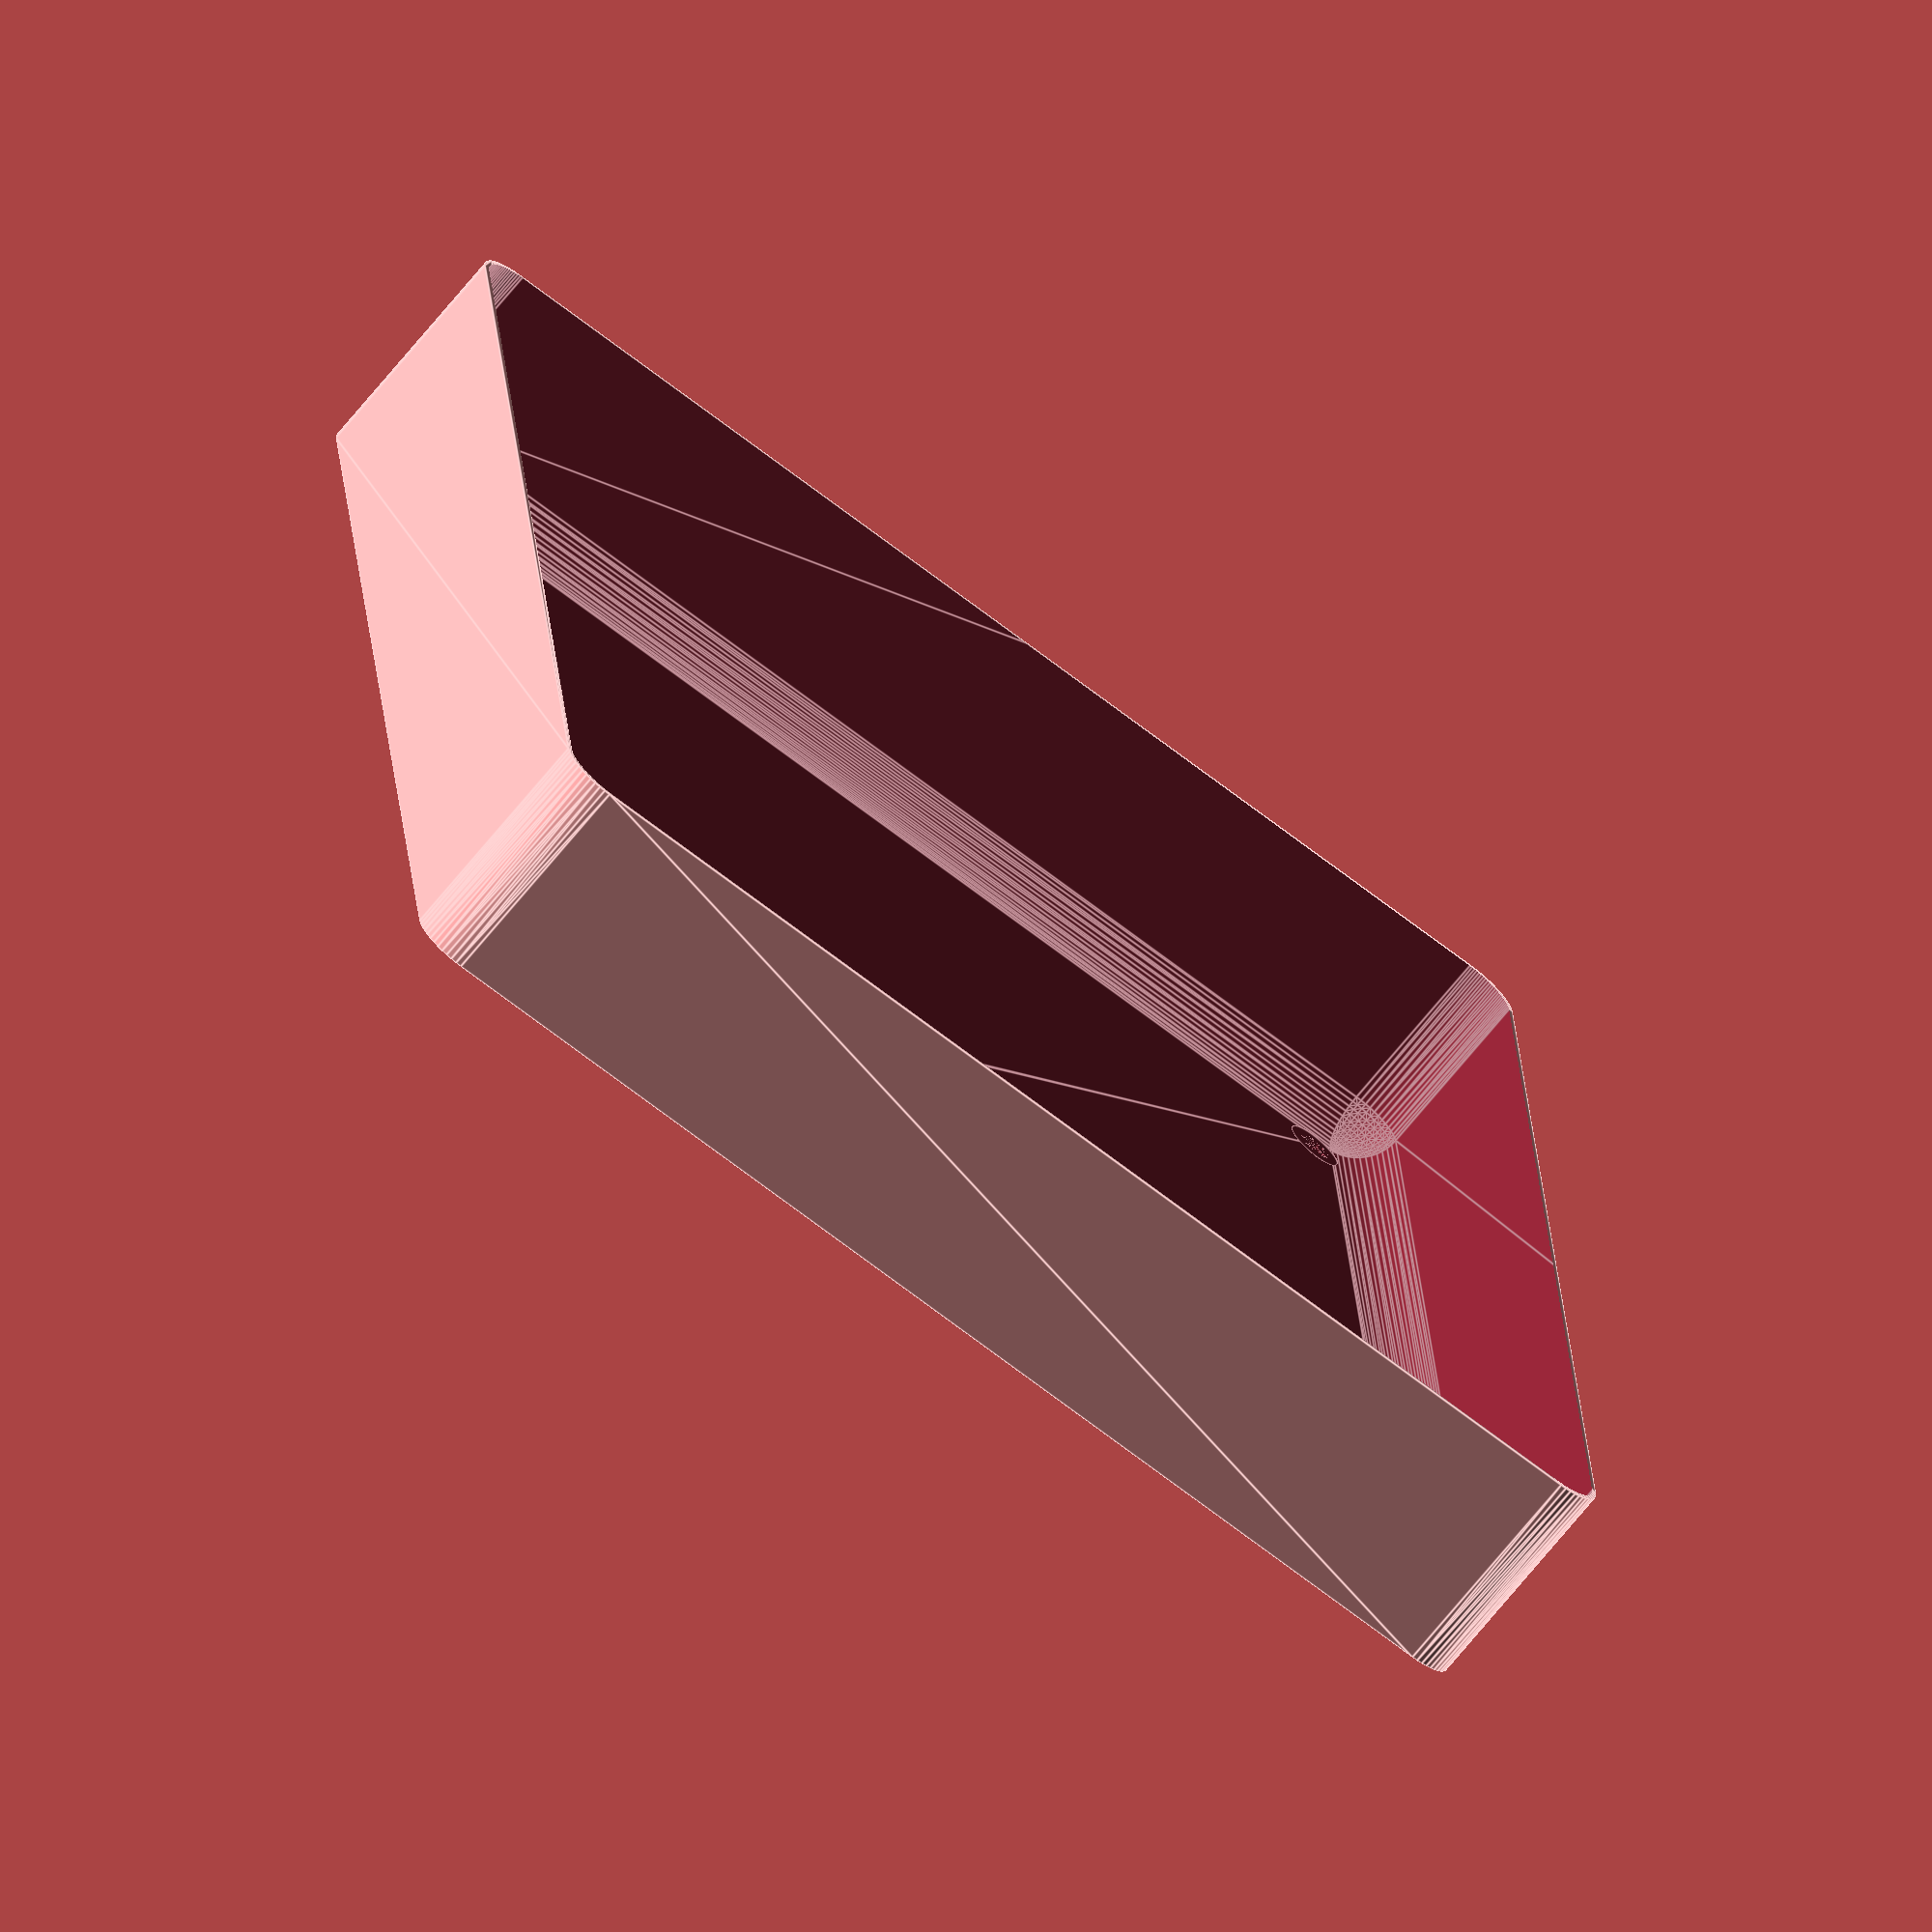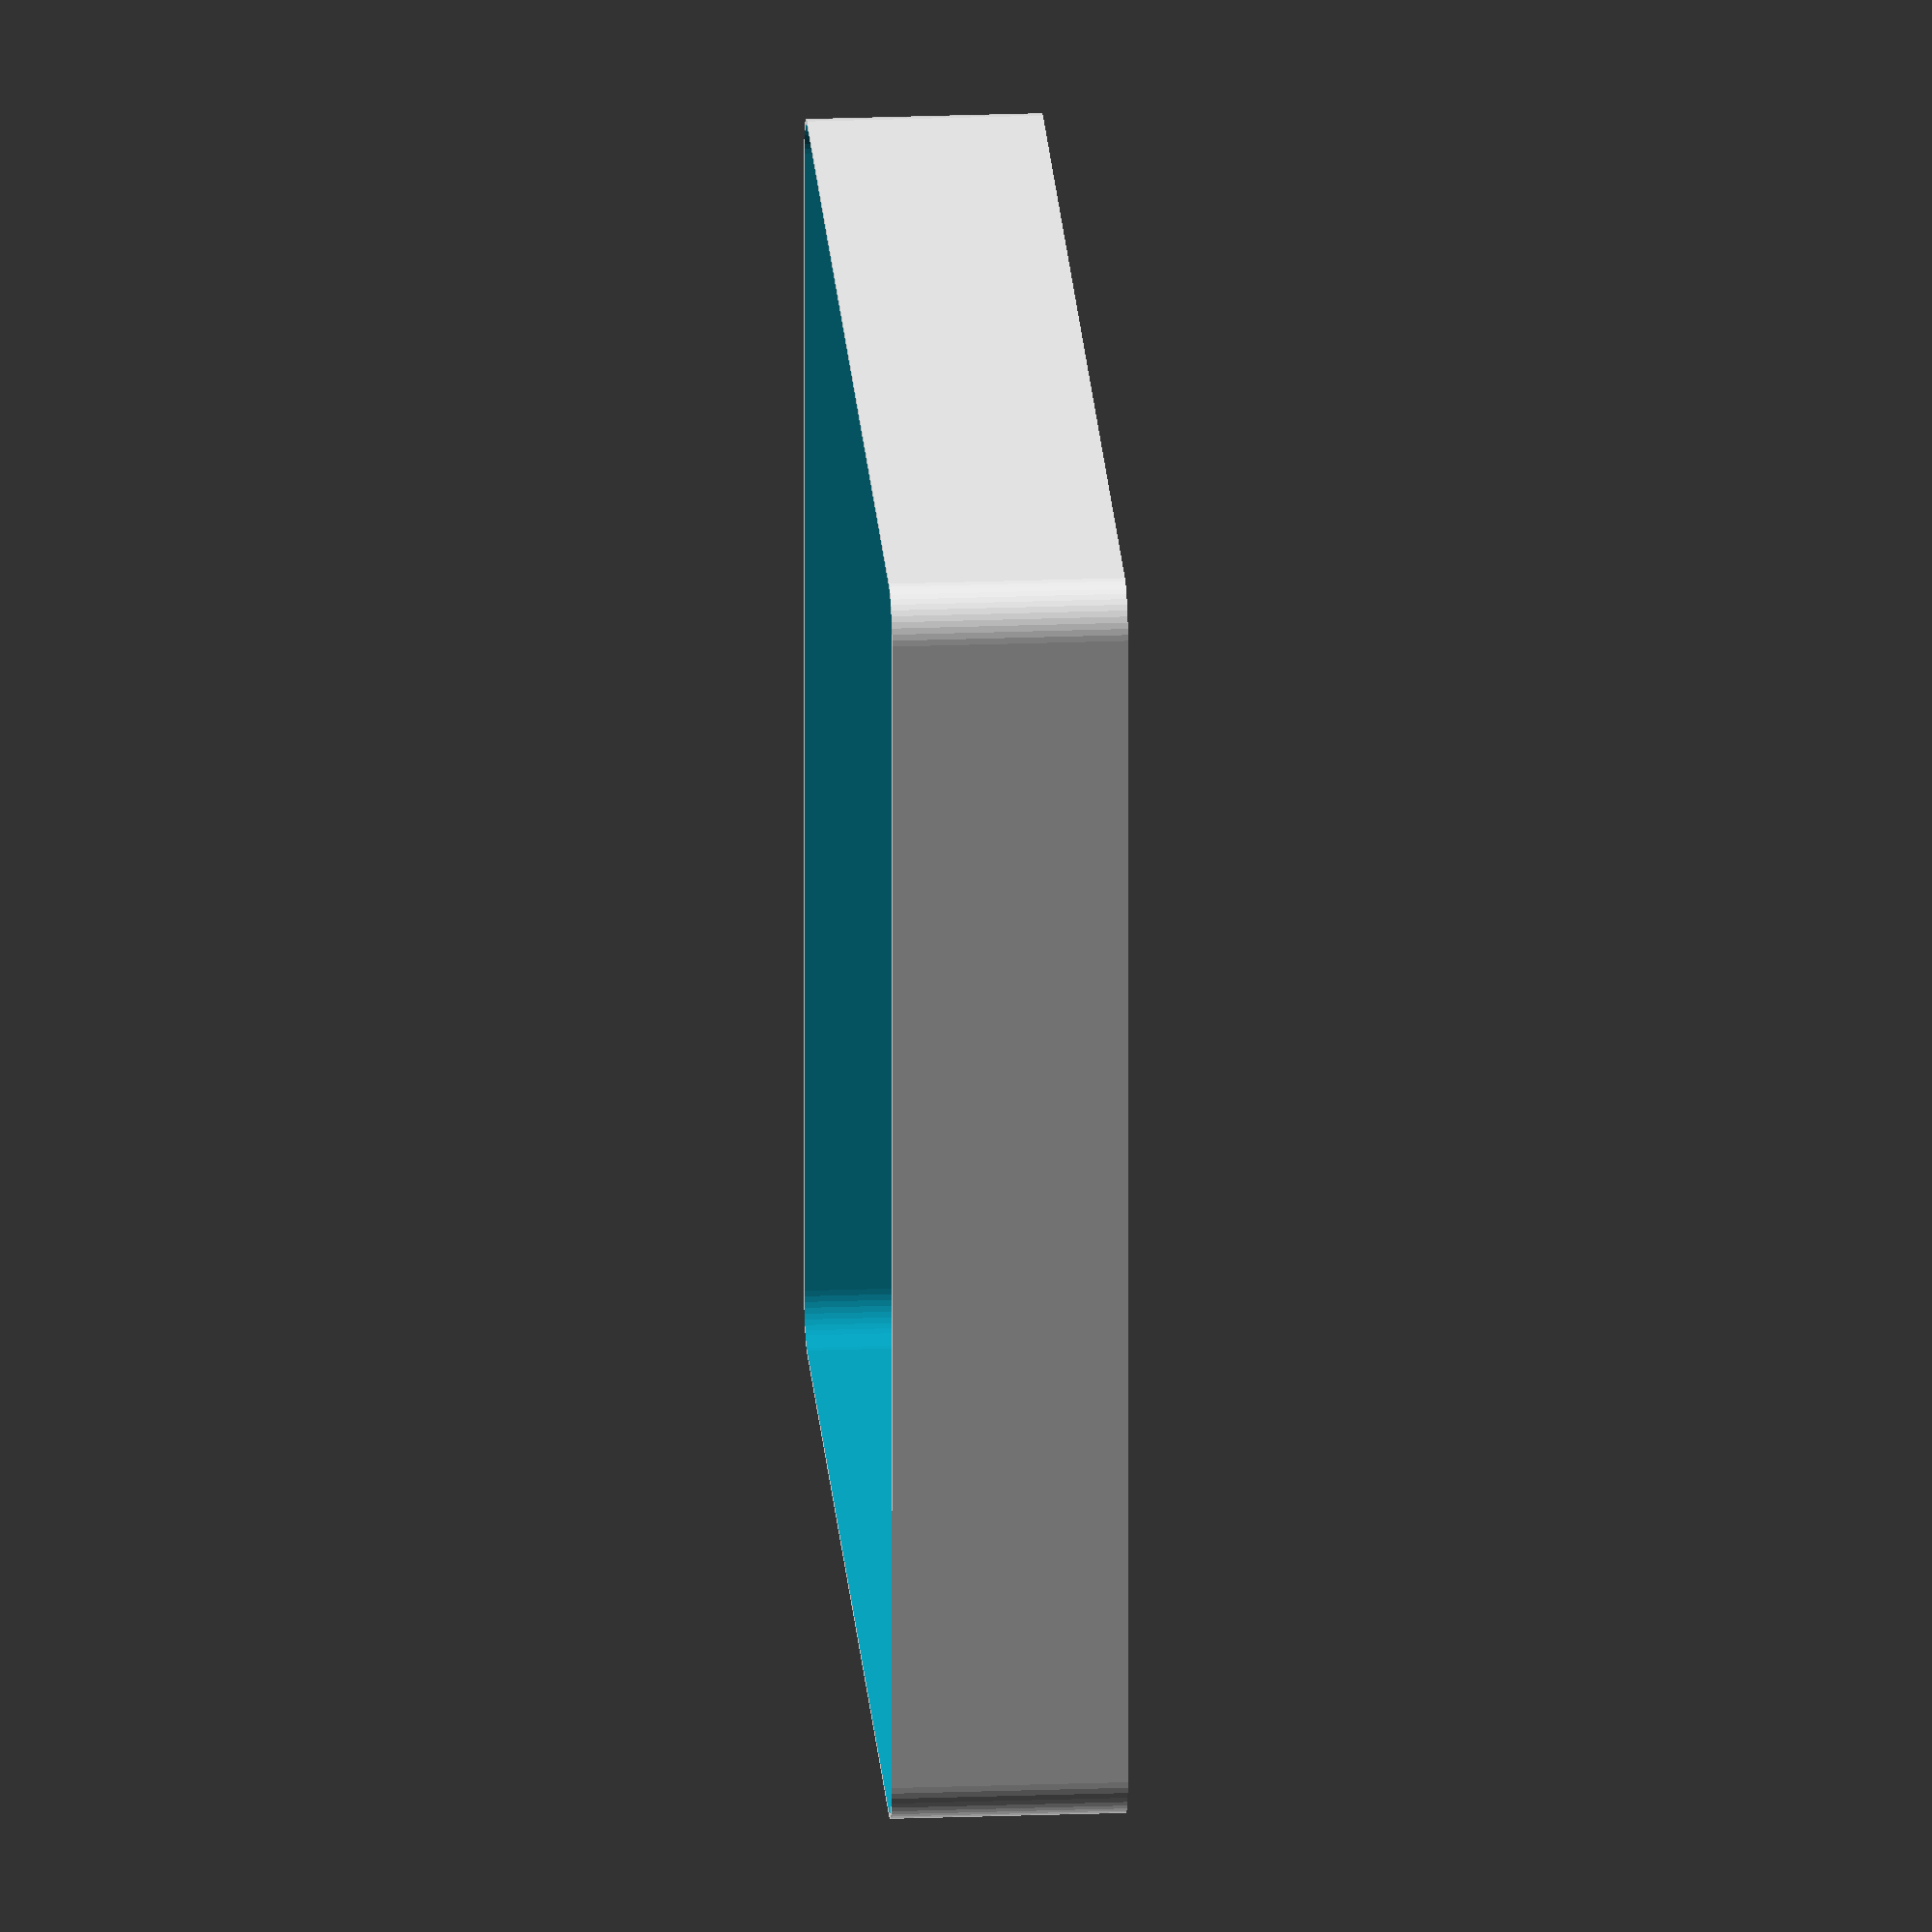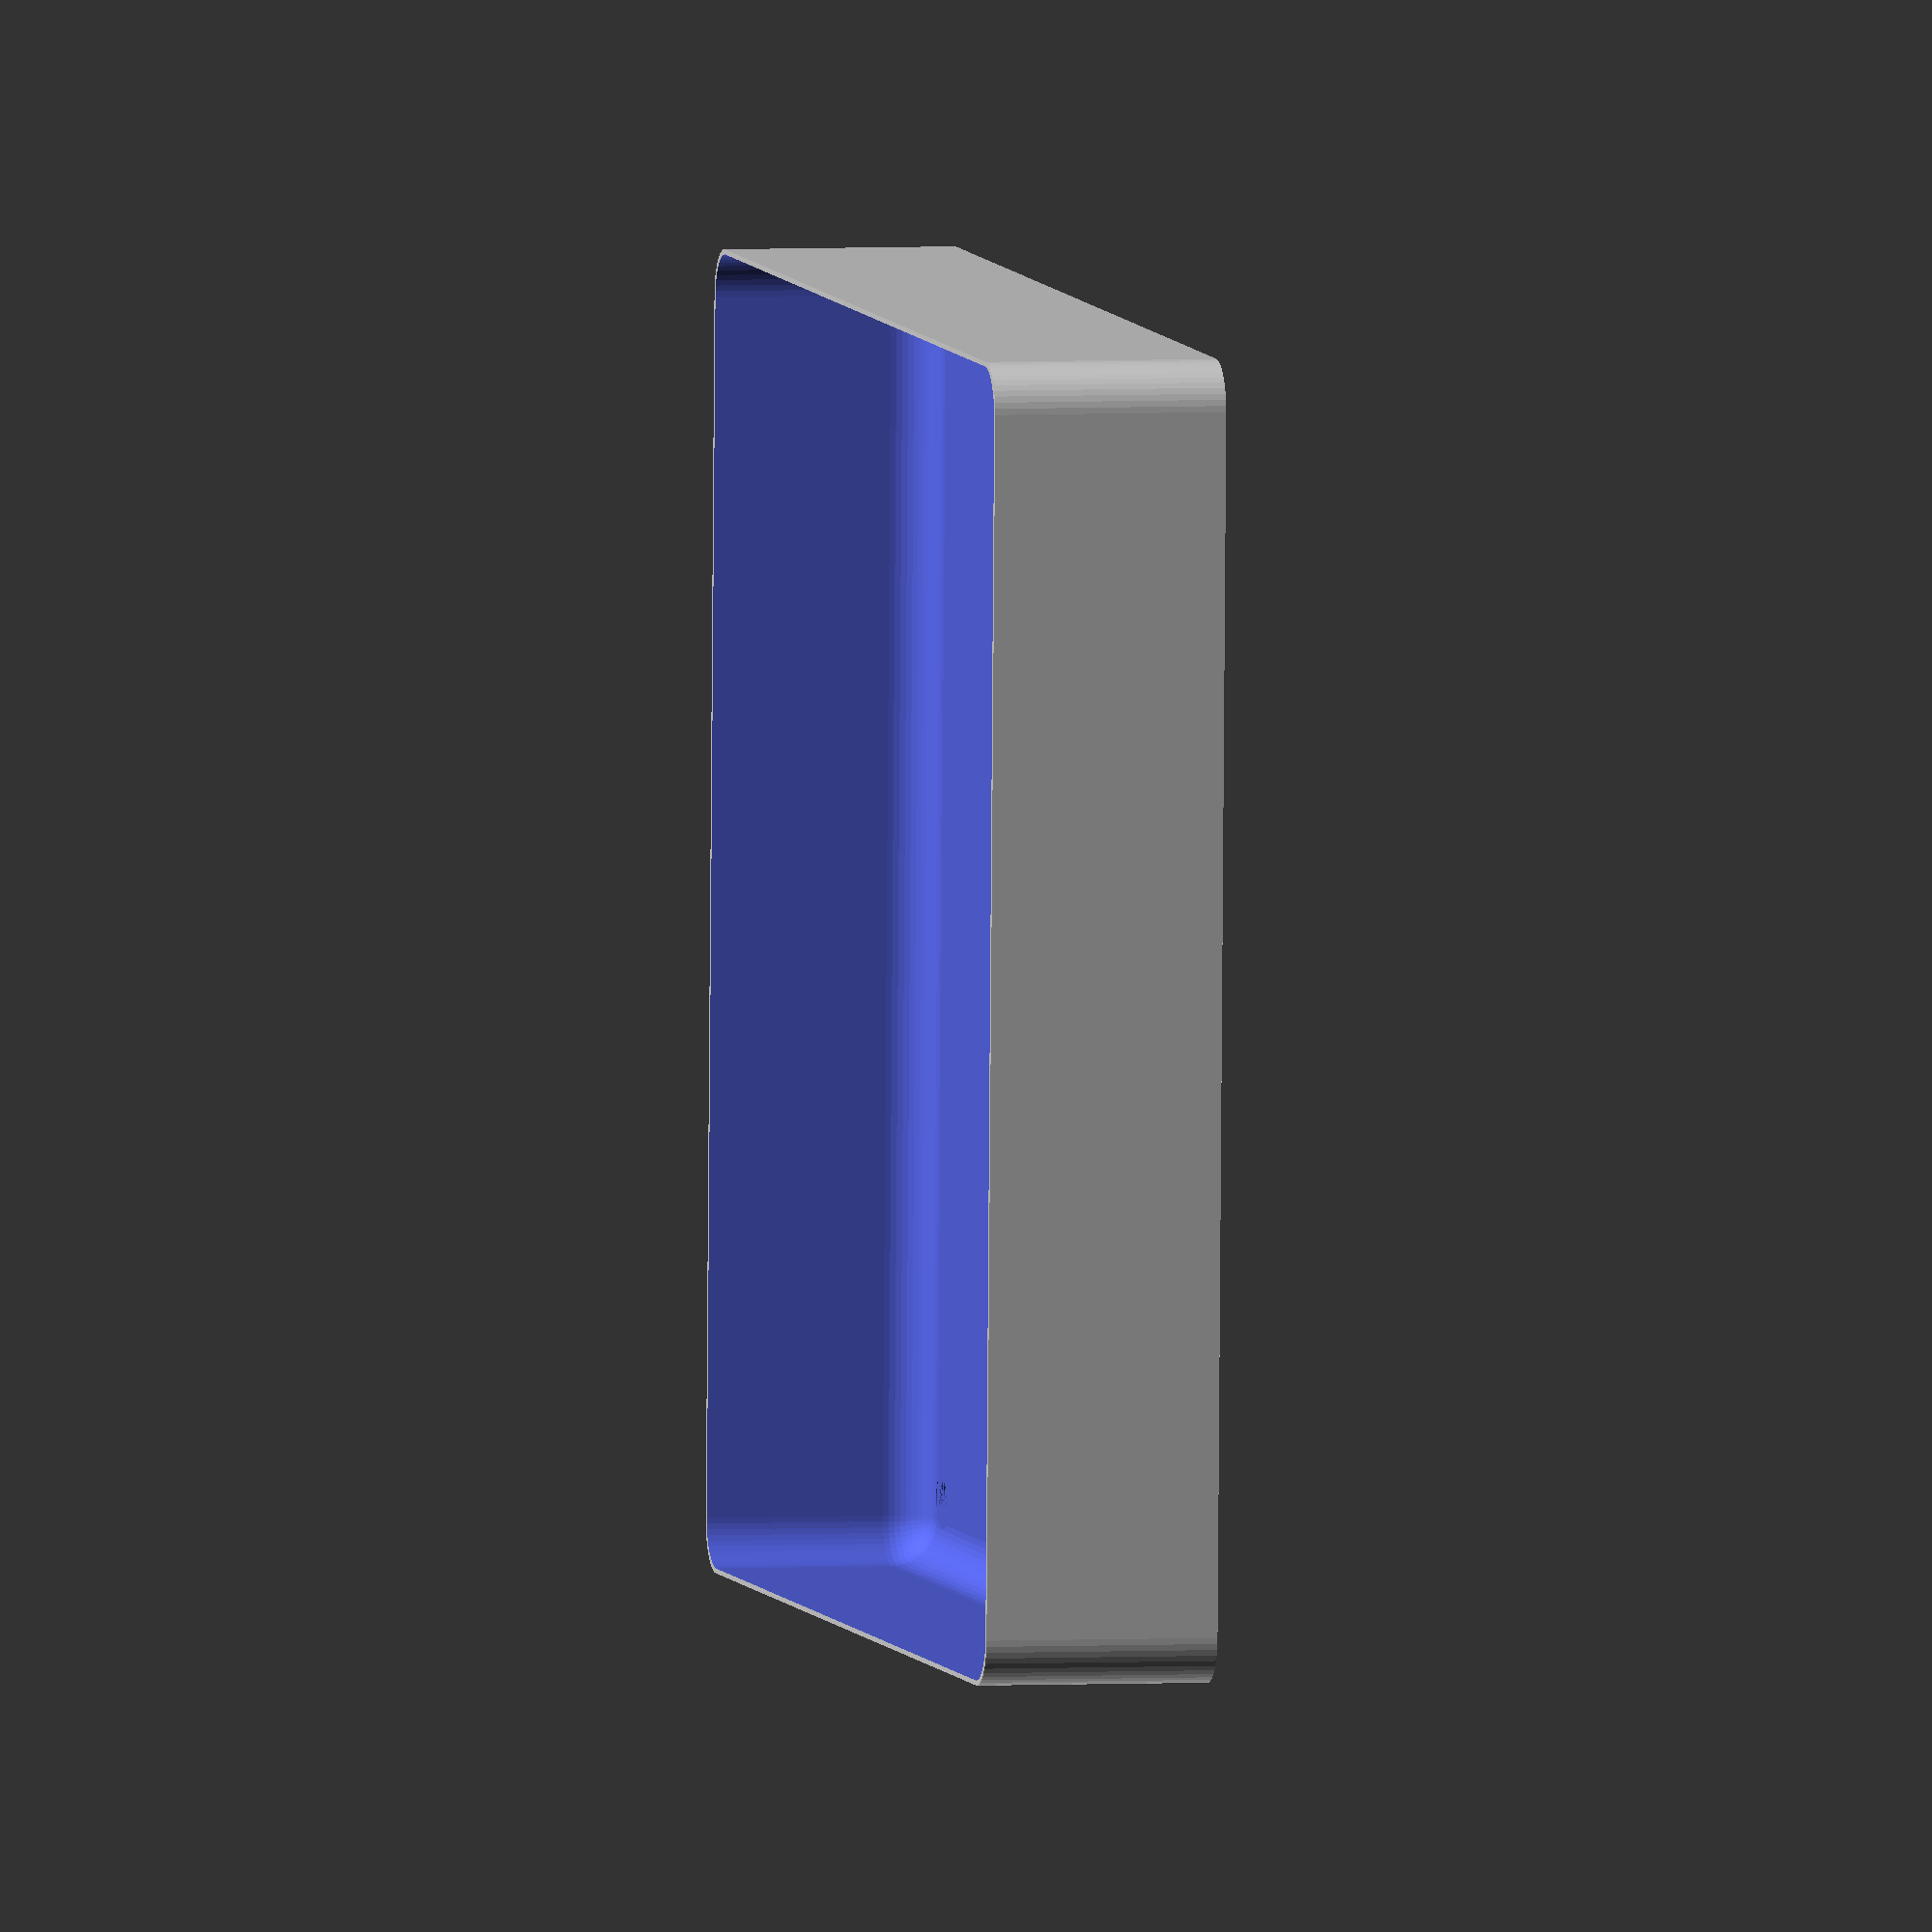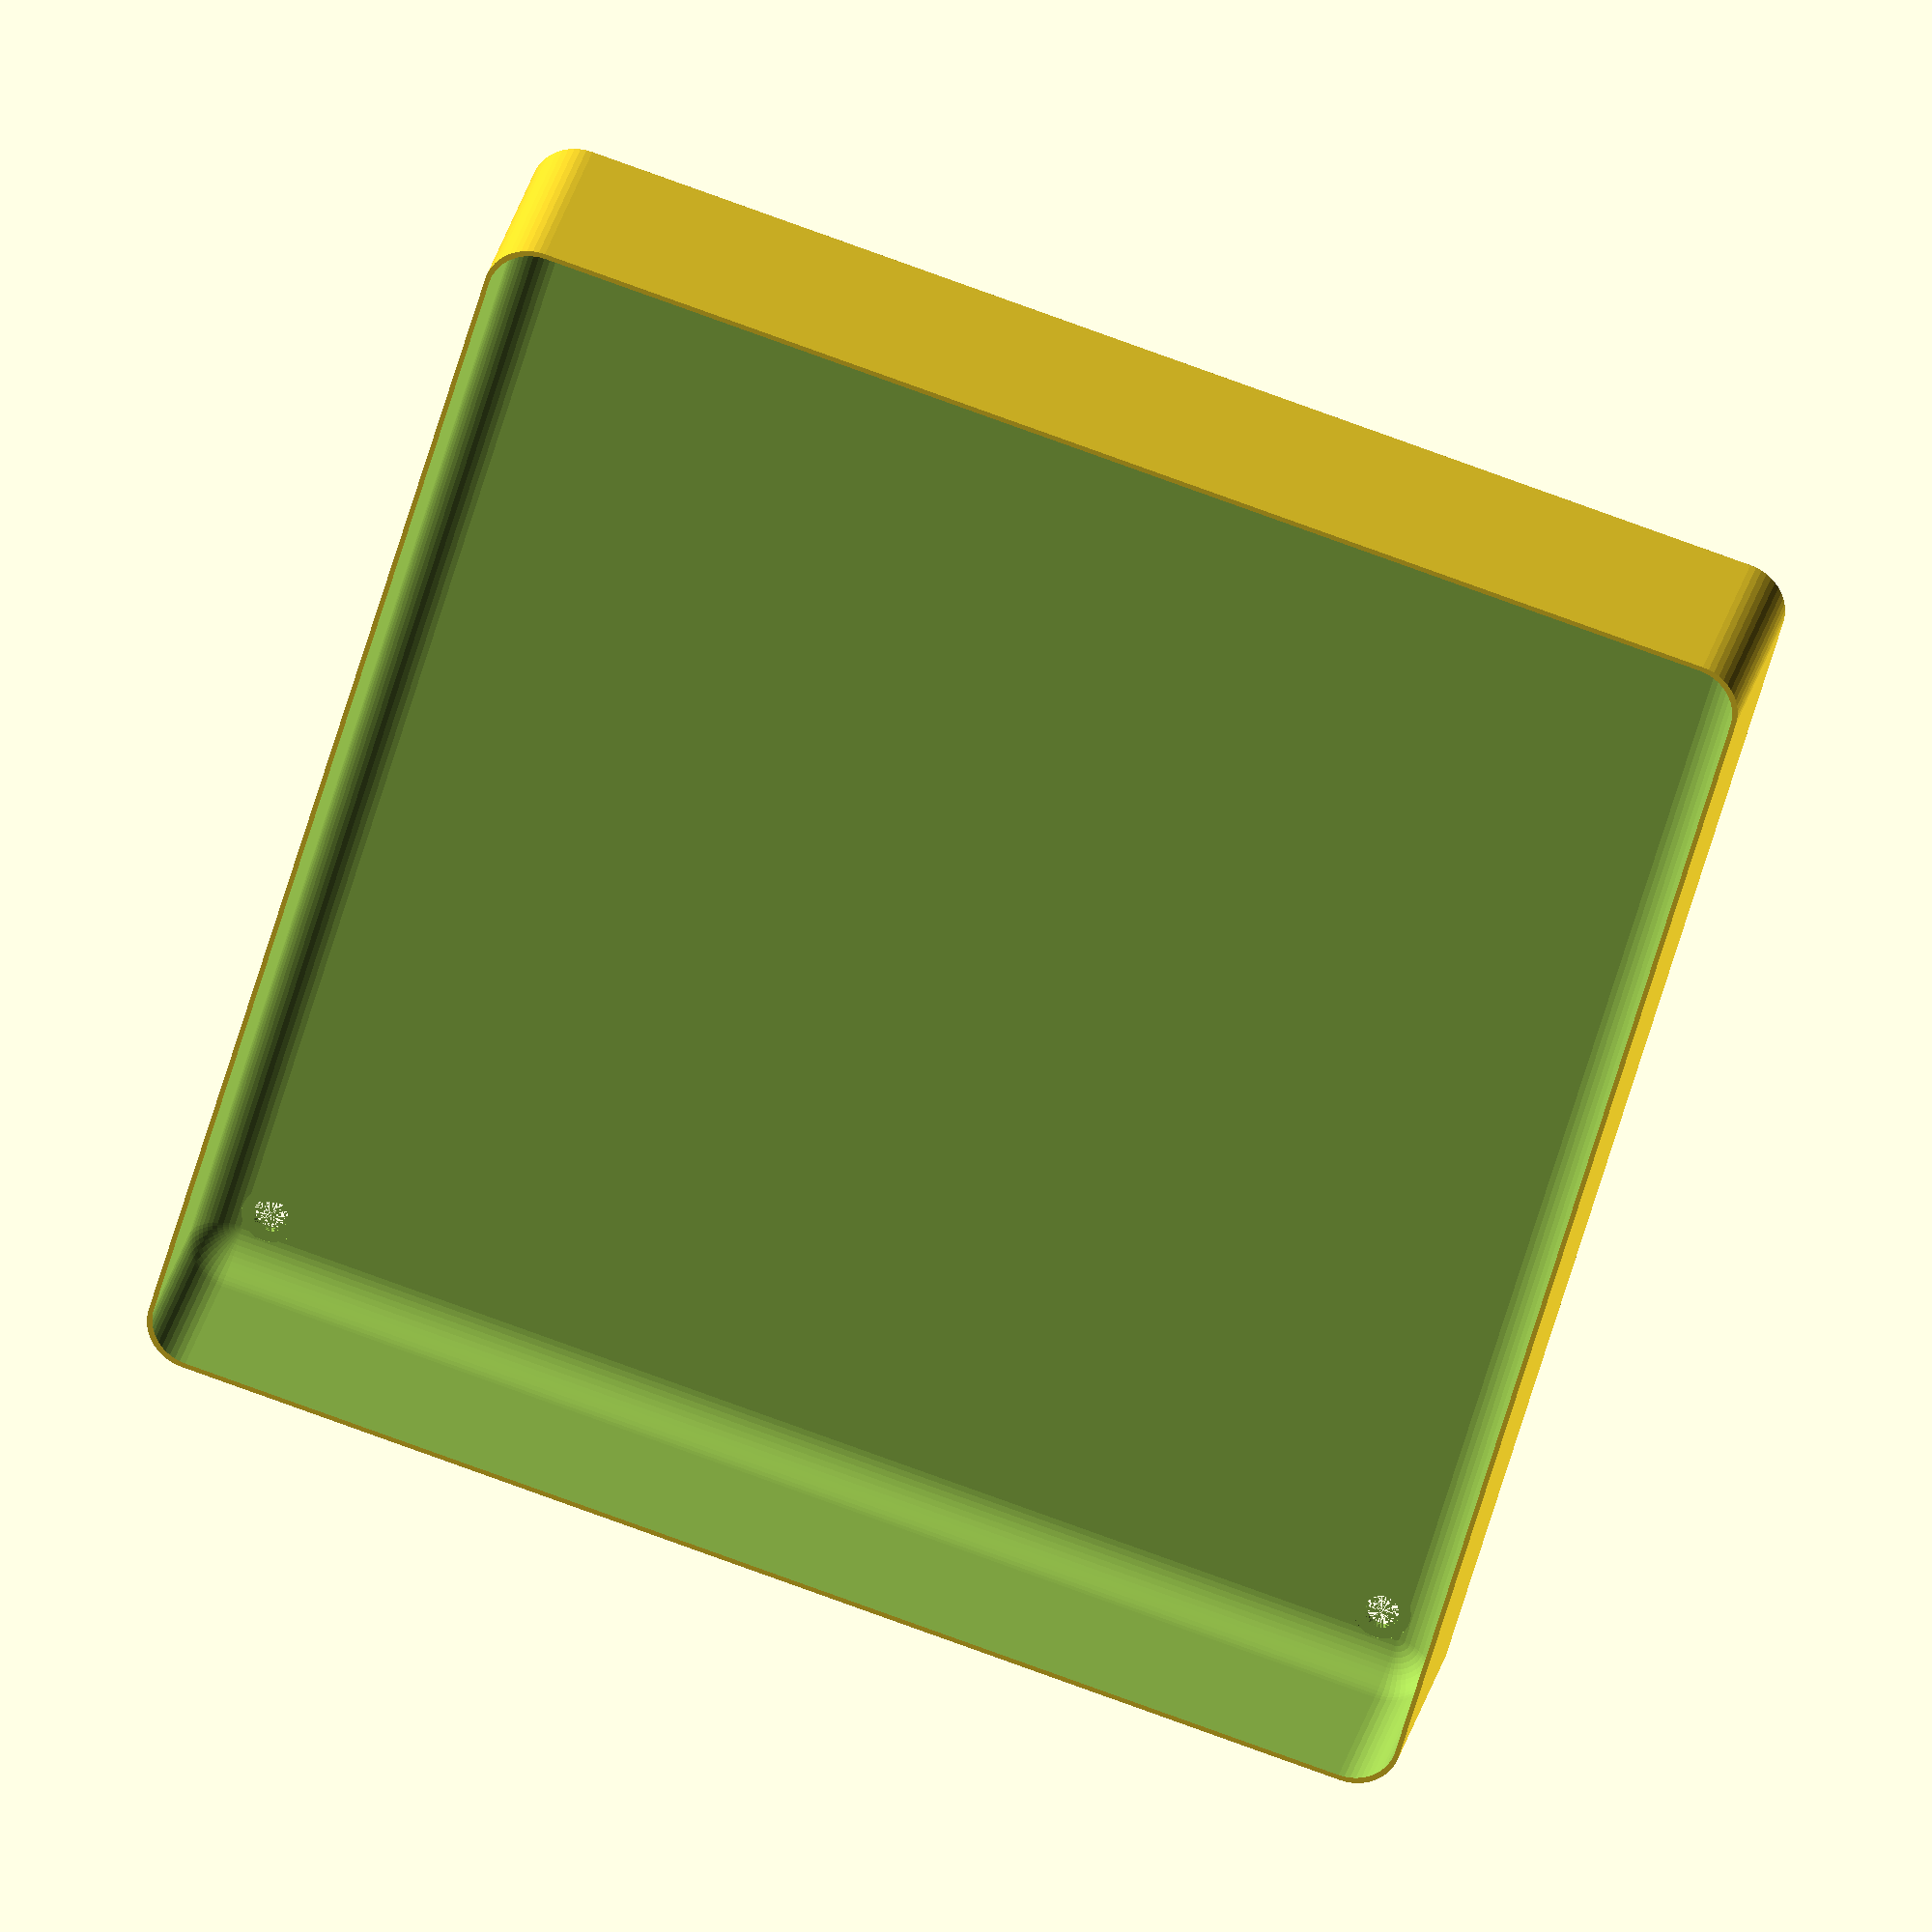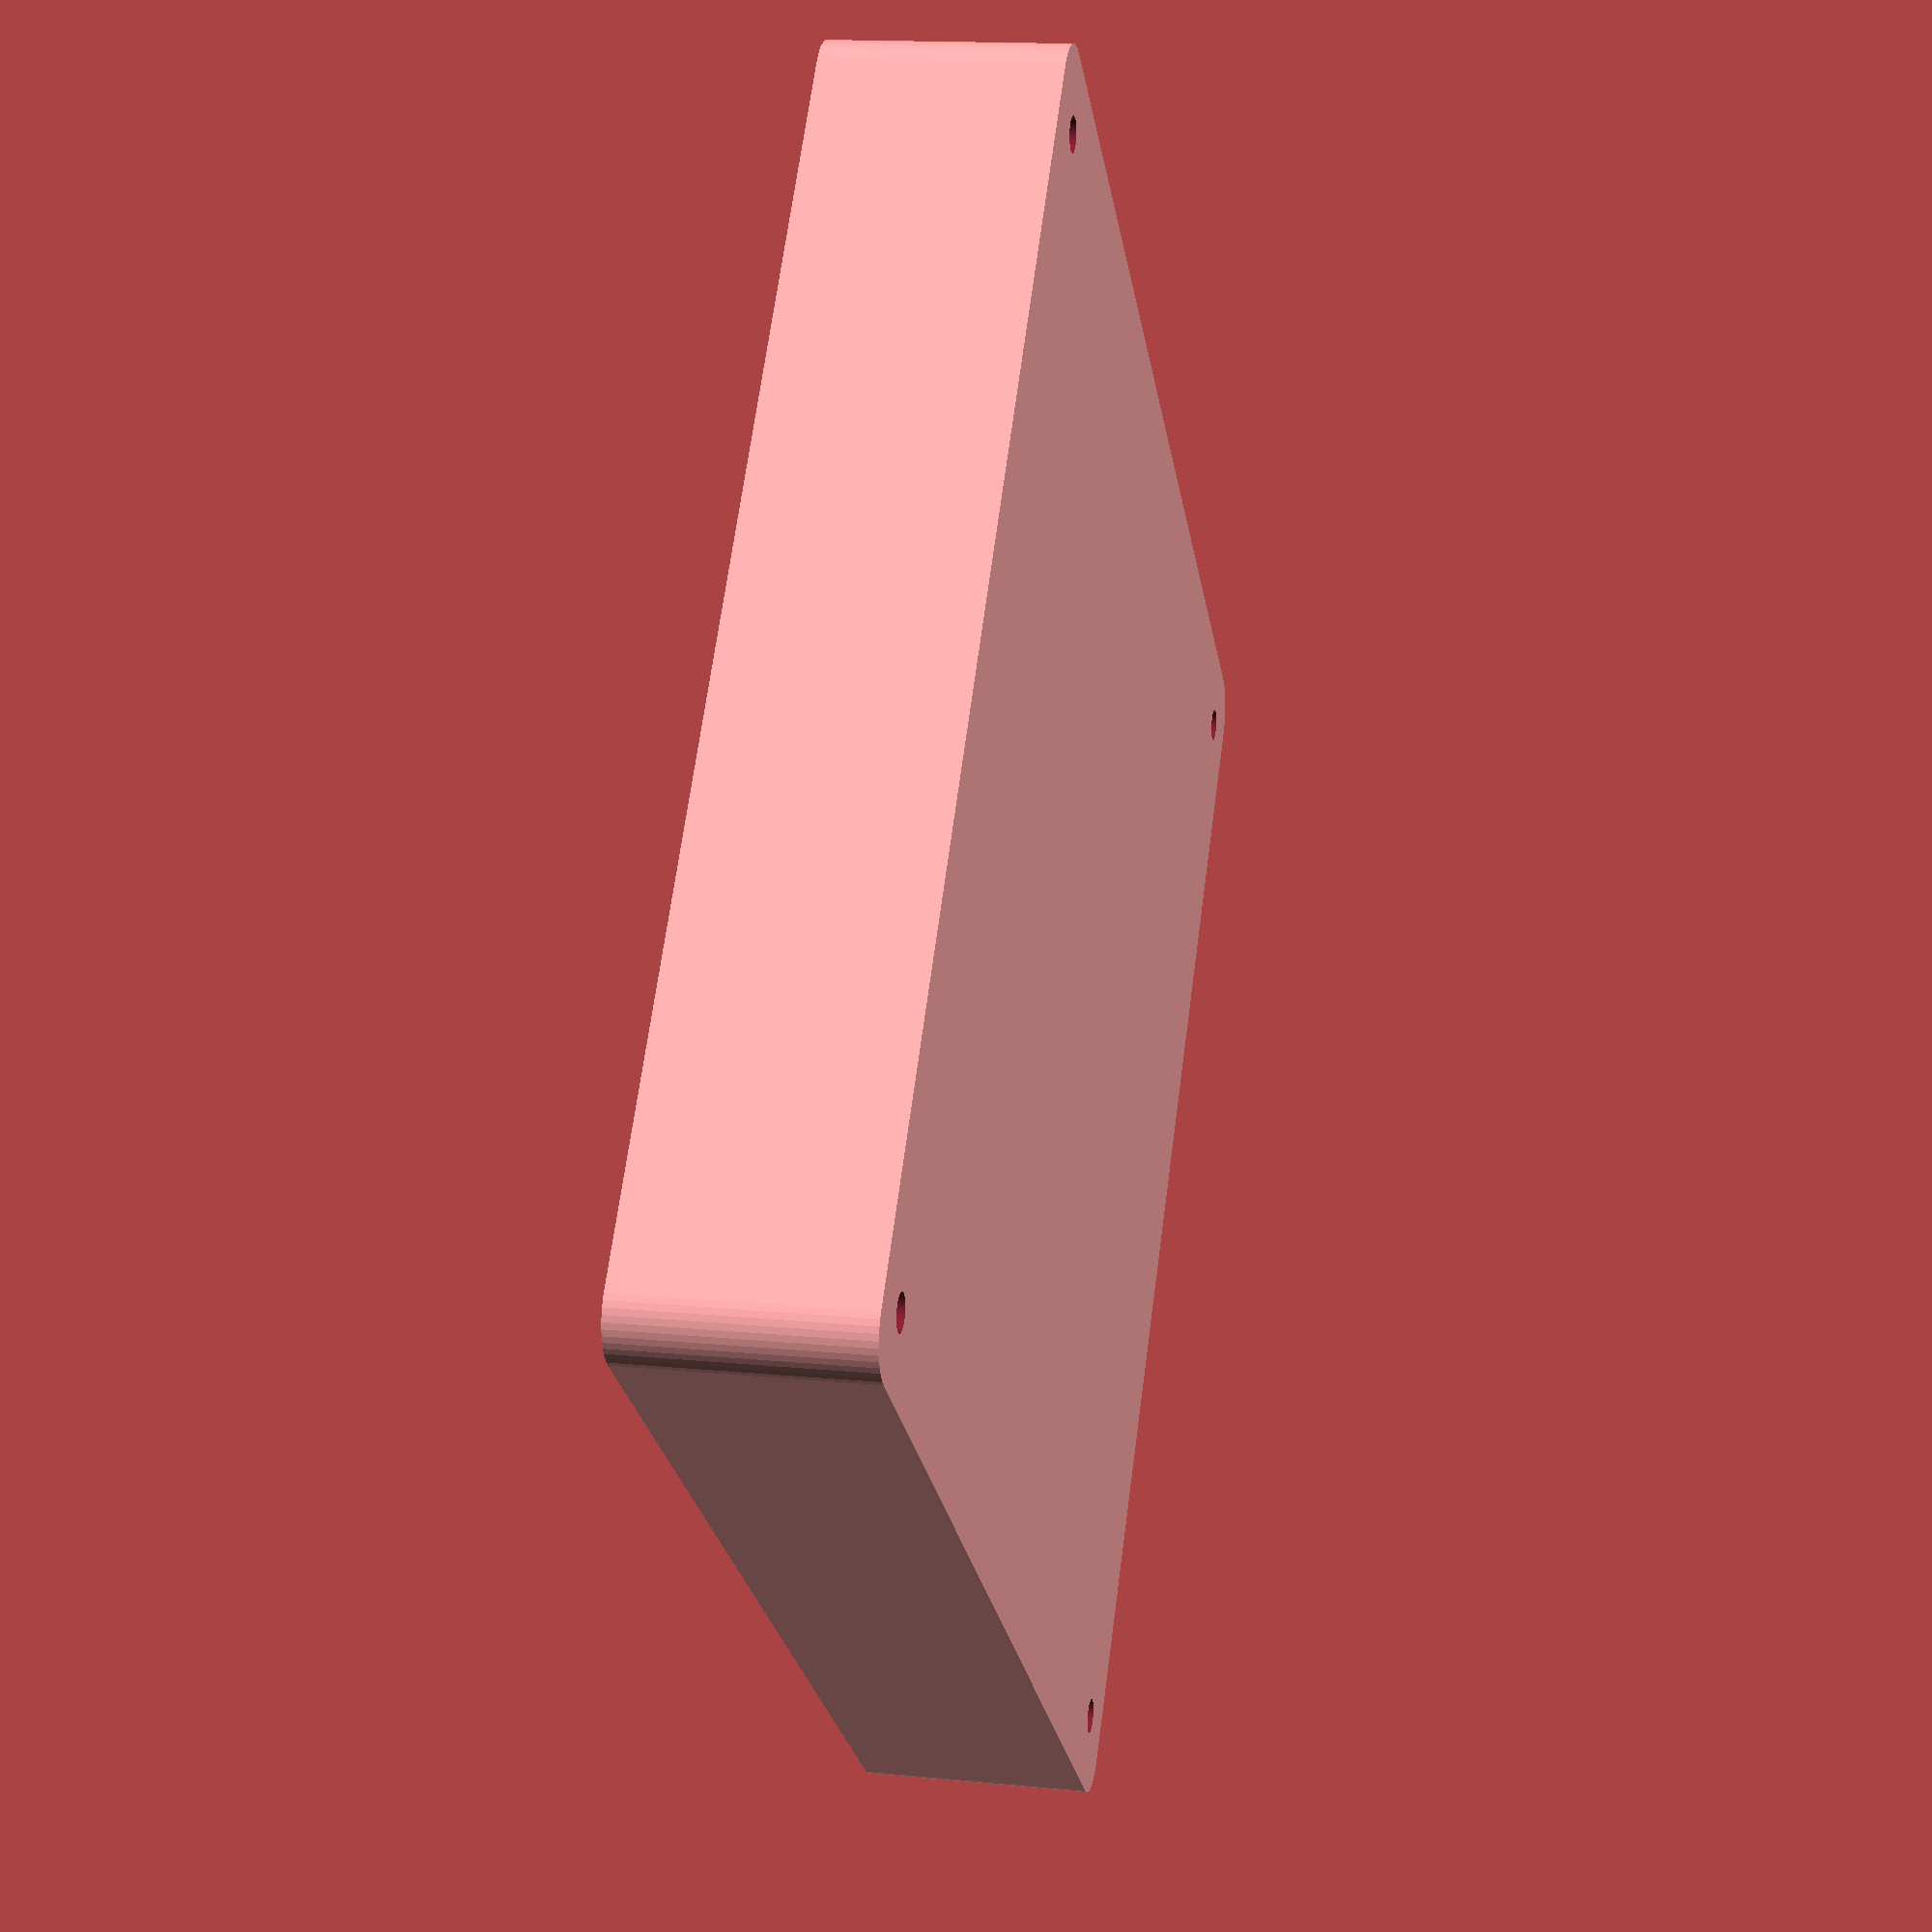
<openscad>
$fn = 50;


difference() {
	union() {
		hull() {
			translate(v = [-62.5000000000, 62.5000000000, 0]) {
				cylinder(h = 24, r = 5);
			}
			translate(v = [62.5000000000, 62.5000000000, 0]) {
				cylinder(h = 24, r = 5);
			}
			translate(v = [-62.5000000000, -62.5000000000, 0]) {
				cylinder(h = 24, r = 5);
			}
			translate(v = [62.5000000000, -62.5000000000, 0]) {
				cylinder(h = 24, r = 5);
			}
		}
	}
	union() {
		translate(v = [-60.0000000000, -60.0000000000, 1]) {
			rotate(a = [0, 0, 0]) {
				difference() {
					union() {
						translate(v = [0, 0, -10.0000000000]) {
							cylinder(h = 10, r = 1.5000000000);
						}
						cylinder(h = 3.2000000000, r = 3.0000000000);
						translate(v = [0, 0, -10.0000000000]) {
							cylinder(h = 10, r = 1.8000000000);
						}
						translate(v = [0, 0, -10.0000000000]) {
							cylinder(h = 10, r = 1.5000000000);
						}
					}
					union();
				}
			}
		}
		translate(v = [60.0000000000, -60.0000000000, 1]) {
			rotate(a = [0, 0, 0]) {
				difference() {
					union() {
						translate(v = [0, 0, -10.0000000000]) {
							cylinder(h = 10, r = 1.5000000000);
						}
						cylinder(h = 3.2000000000, r = 3.0000000000);
						translate(v = [0, 0, -10.0000000000]) {
							cylinder(h = 10, r = 1.8000000000);
						}
						translate(v = [0, 0, -10.0000000000]) {
							cylinder(h = 10, r = 1.5000000000);
						}
					}
					union();
				}
			}
		}
		translate(v = [-60.0000000000, 60.0000000000, 1]) {
			rotate(a = [0, 0, 0]) {
				difference() {
					union() {
						translate(v = [0, 0, -10.0000000000]) {
							cylinder(h = 10, r = 1.5000000000);
						}
						cylinder(h = 3.2000000000, r = 3.0000000000);
						translate(v = [0, 0, -10.0000000000]) {
							cylinder(h = 10, r = 1.8000000000);
						}
						translate(v = [0, 0, -10.0000000000]) {
							cylinder(h = 10, r = 1.5000000000);
						}
					}
					union();
				}
			}
		}
		translate(v = [60.0000000000, 60.0000000000, 1]) {
			rotate(a = [0, 0, 0]) {
				difference() {
					union() {
						translate(v = [0, 0, -10.0000000000]) {
							cylinder(h = 10, r = 1.5000000000);
						}
						cylinder(h = 3.2000000000, r = 3.0000000000);
						translate(v = [0, 0, -10.0000000000]) {
							cylinder(h = 10, r = 1.8000000000);
						}
						translate(v = [0, 0, -10.0000000000]) {
							cylinder(h = 10, r = 1.5000000000);
						}
					}
					union();
				}
			}
		}
		translate(v = [0, 0, 1]) {
			hull() {
				union() {
					translate(v = [-62.2500000000, 62.2500000000, 4.7500000000]) {
						cylinder(h = 34.5000000000, r = 4.7500000000);
					}
					translate(v = [-62.2500000000, 62.2500000000, 4.7500000000]) {
						sphere(r = 4.7500000000);
					}
					translate(v = [-62.2500000000, 62.2500000000, 39.2500000000]) {
						sphere(r = 4.7500000000);
					}
				}
				union() {
					translate(v = [62.2500000000, 62.2500000000, 4.7500000000]) {
						cylinder(h = 34.5000000000, r = 4.7500000000);
					}
					translate(v = [62.2500000000, 62.2500000000, 4.7500000000]) {
						sphere(r = 4.7500000000);
					}
					translate(v = [62.2500000000, 62.2500000000, 39.2500000000]) {
						sphere(r = 4.7500000000);
					}
				}
				union() {
					translate(v = [-62.2500000000, -62.2500000000, 4.7500000000]) {
						cylinder(h = 34.5000000000, r = 4.7500000000);
					}
					translate(v = [-62.2500000000, -62.2500000000, 4.7500000000]) {
						sphere(r = 4.7500000000);
					}
					translate(v = [-62.2500000000, -62.2500000000, 39.2500000000]) {
						sphere(r = 4.7500000000);
					}
				}
				union() {
					translate(v = [62.2500000000, -62.2500000000, 4.7500000000]) {
						cylinder(h = 34.5000000000, r = 4.7500000000);
					}
					translate(v = [62.2500000000, -62.2500000000, 4.7500000000]) {
						sphere(r = 4.7500000000);
					}
					translate(v = [62.2500000000, -62.2500000000, 39.2500000000]) {
						sphere(r = 4.7500000000);
					}
				}
			}
		}
	}
}
</openscad>
<views>
elev=250.1 azim=85.0 roll=219.1 proj=o view=edges
elev=338.1 azim=0.1 roll=86.2 proj=o view=solid
elev=176.6 azim=1.9 roll=102.2 proj=o view=wireframe
elev=153.8 azim=286.2 roll=168.4 proj=o view=solid
elev=165.0 azim=50.2 roll=78.2 proj=p view=solid
</views>
